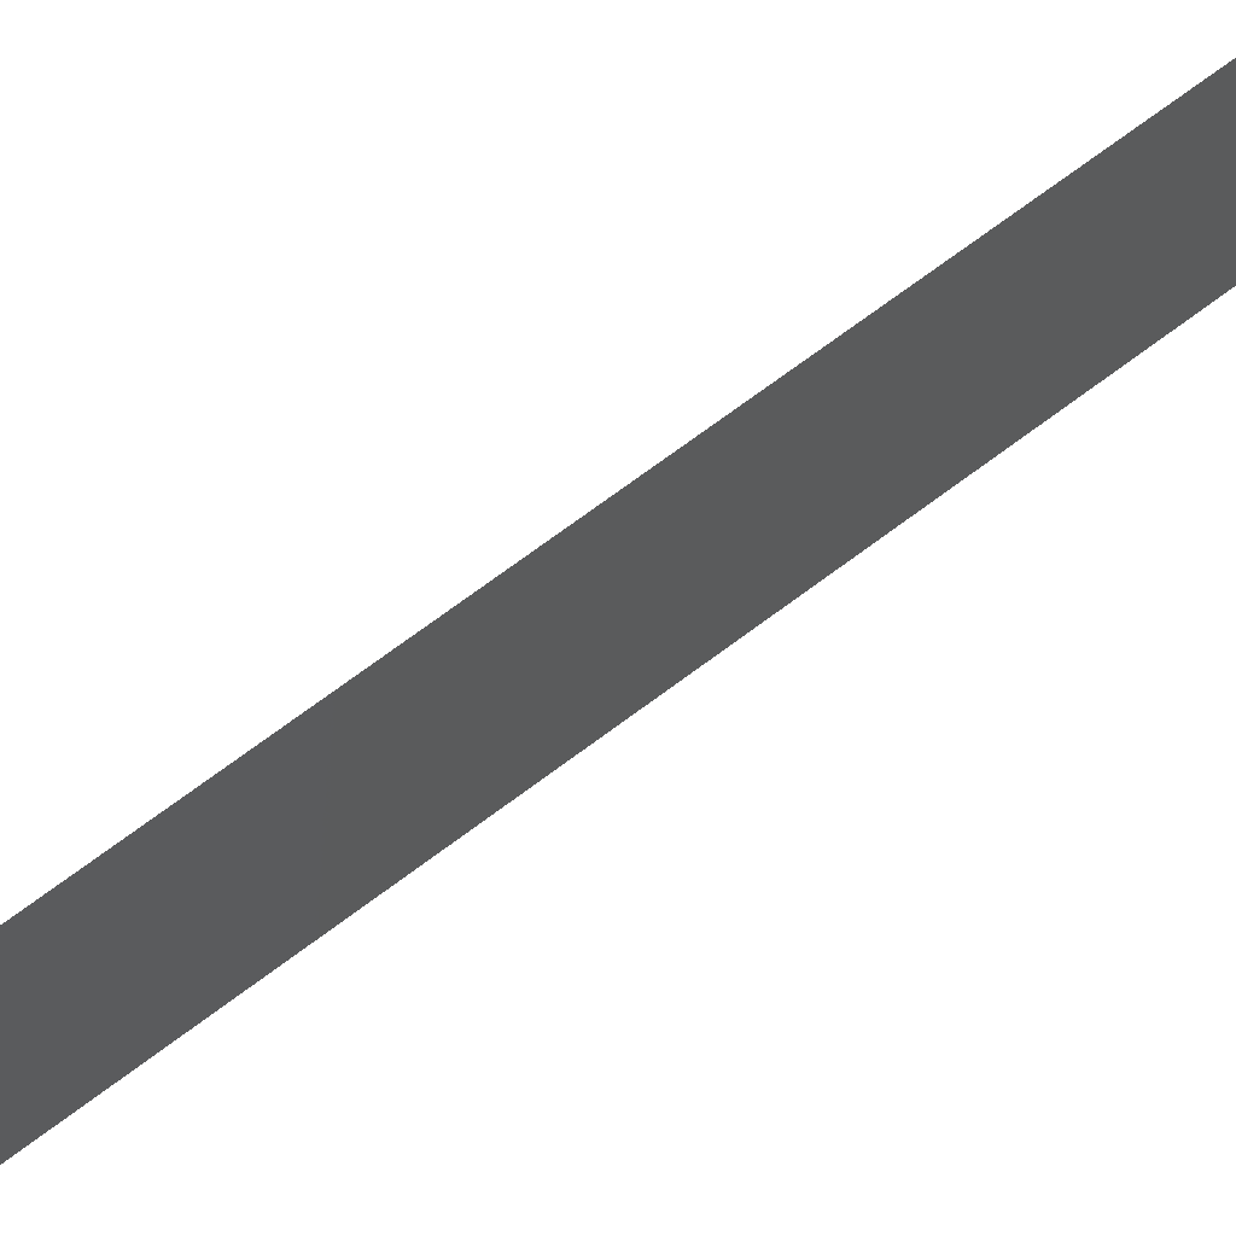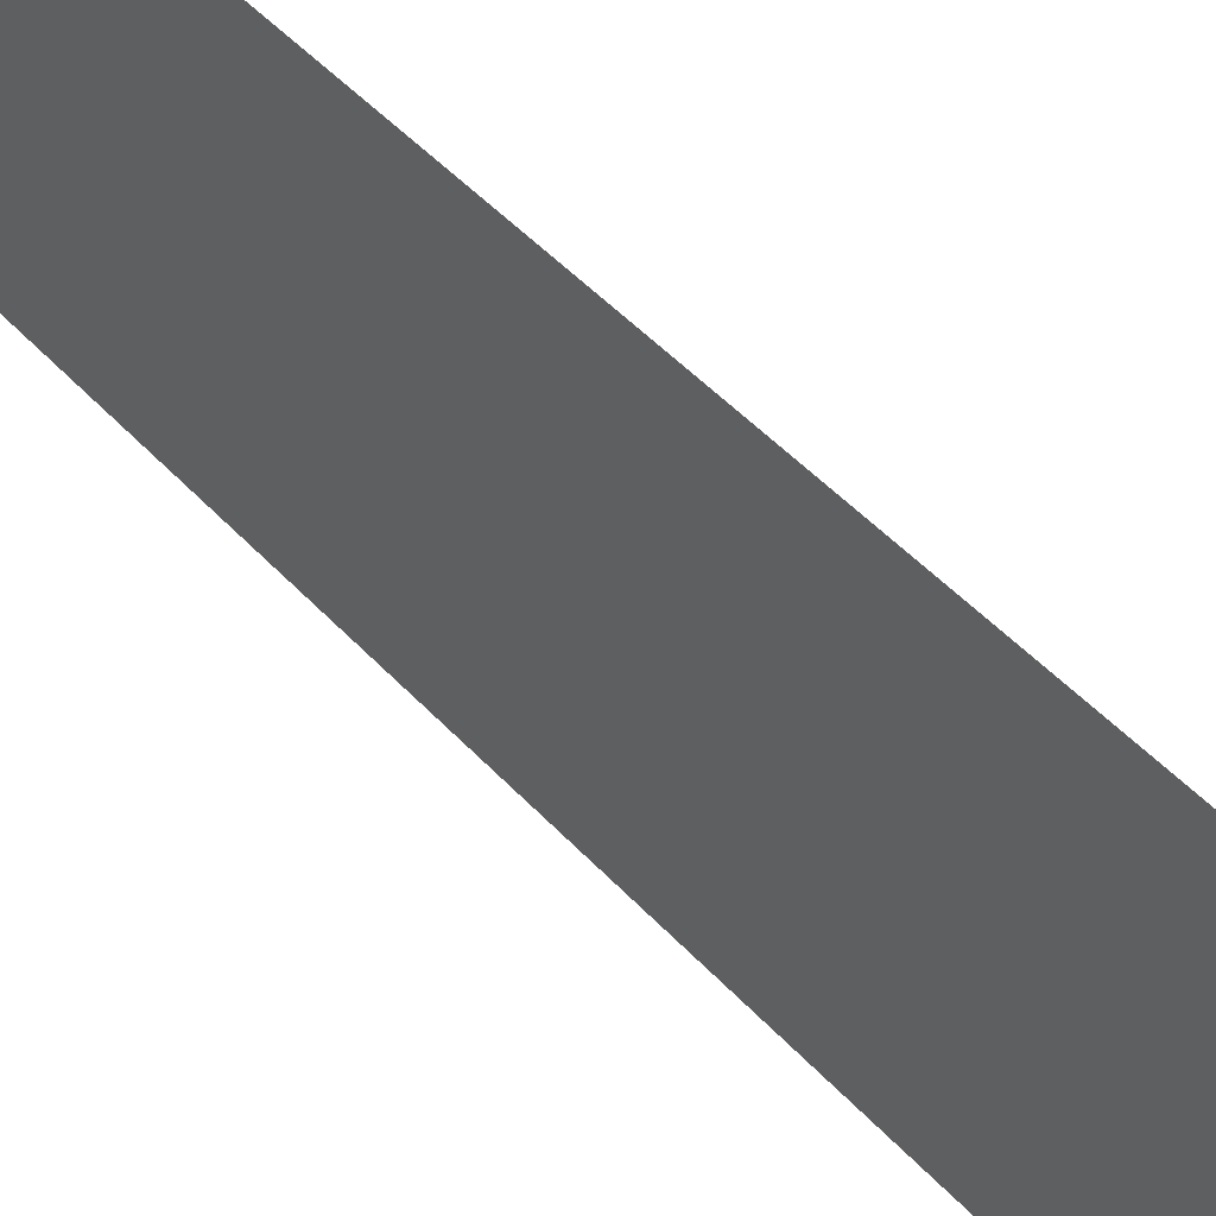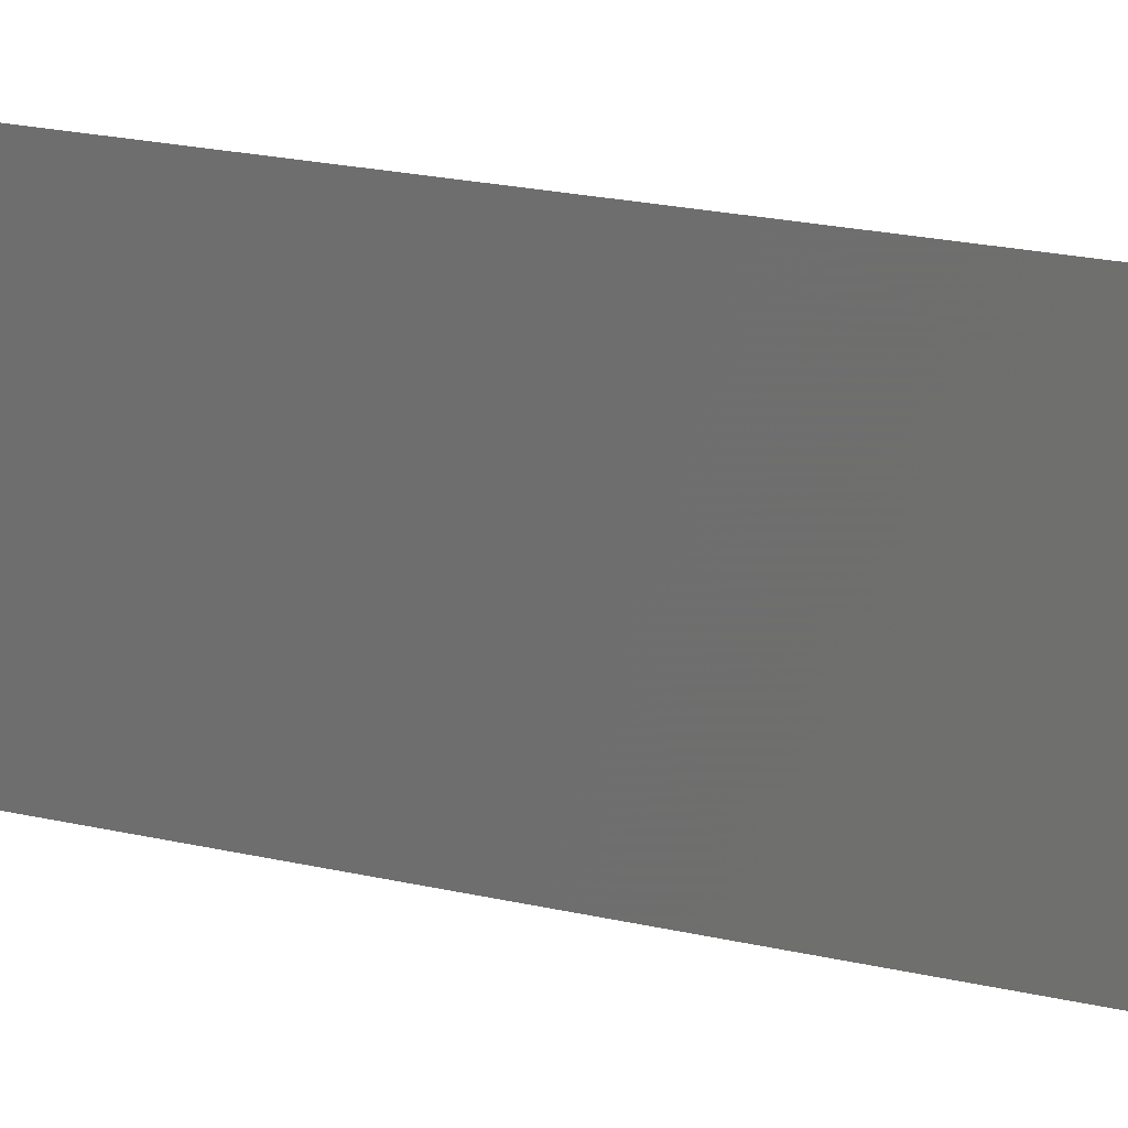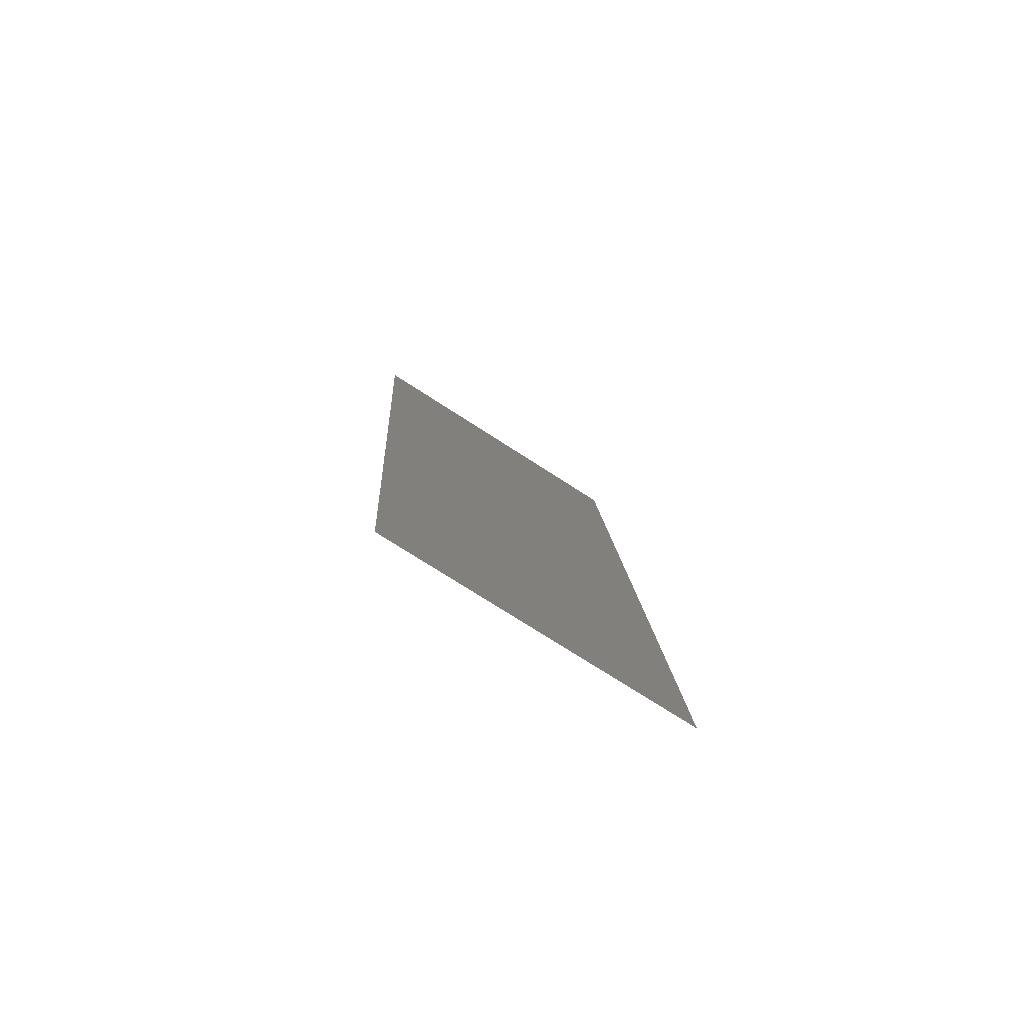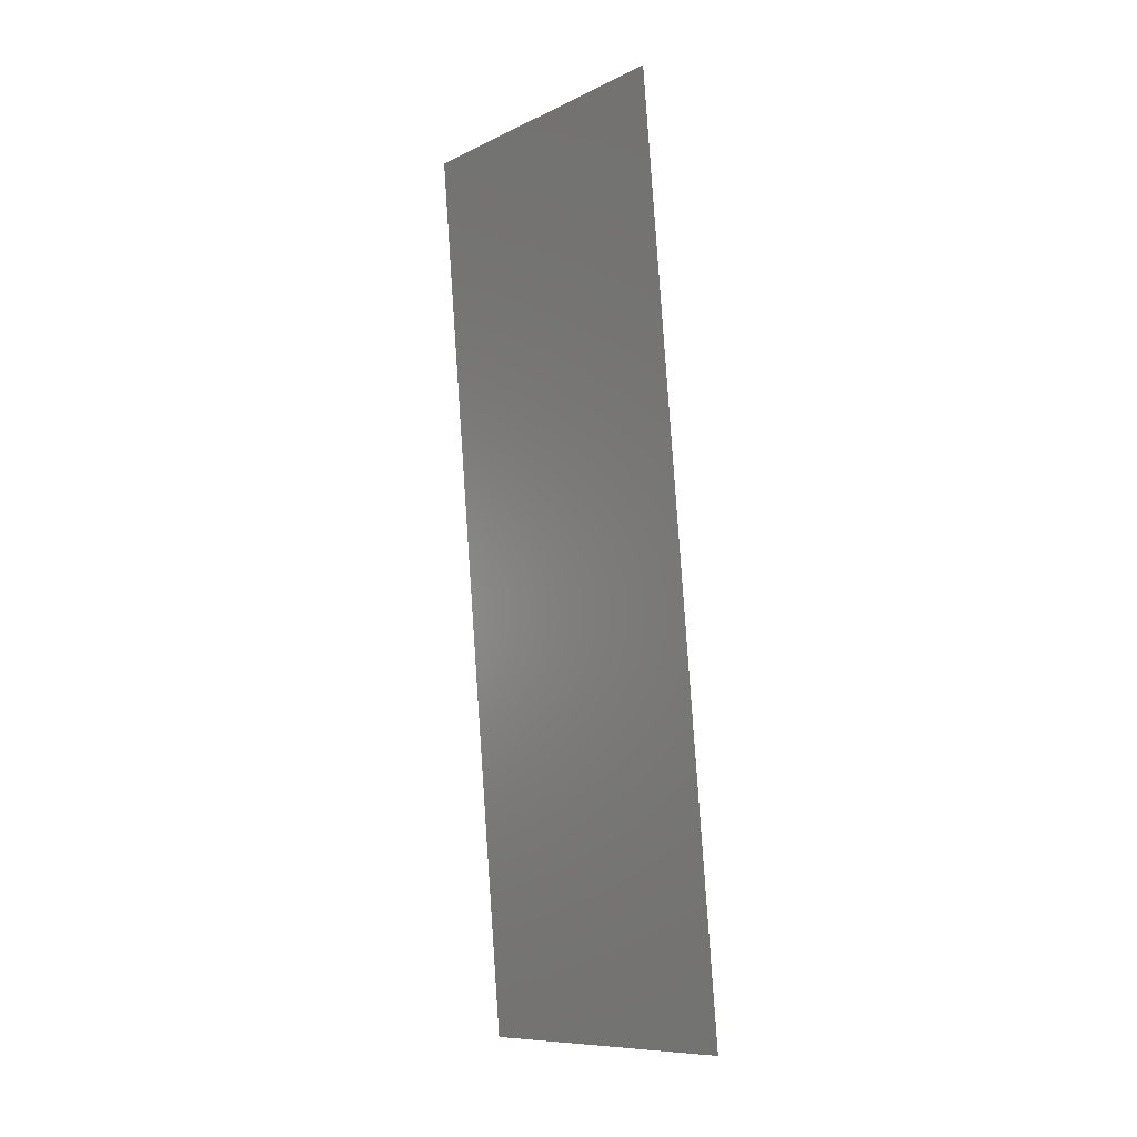
<metadata>
{"format":"stl","ext":"stl","renderer":"f3d","projection":"perspective","resolution":1024,"background":"white","views":[{"elev":74.3,"azim":-131.4,"up":"+Z"},{"elev":47.4,"azim":-44.9,"up":"+Z"},{"elev":23.7,"azim":-74.4,"up":"+Z"},{"elev":-73.2,"azim":-123.0,"up":"+Y"},{"elev":-9.9,"azim":140.4,"up":"+Y"}]}
</metadata>
<code>
# stl→obj: 21 verts, 26 faces
v 0.008 0 0
v 0.008765 0.008592 0.008308
v 0.008 0 0.01
v 0.0131 0.05725 0.02
v 0.01233 0.04866 0.01169
v 0.0131 0.05725 0.01
v 0.00902 0.01145 0
v 0.01208 0.0458 0.02
v 0.01106 0.03435 0.02
v 0.01153 0.0396 0.01029
v 0.01004 0.0229 0
v 0.009572 0.01765 0.009726
v 0.01055 0.02862 0.01
v 0.01106 0.03435 0
v 0.01004 0.0229 0.02
v 0.01208 0.0458 0
v 0.00902 0.01145 0.02
v 0.008484 0.005438 0.015
v 0.01261 0.05181 0.005
v 0.008 0 0.02
v 0.0131 0.05725 0
f 1 2 3
f 4 5 6
f 7 2 1
f 8 5 4
f 9 10 8
f 11 12 7
f 11 13 12
f 14 13 11
f 9 13 10
f 10 13 14
f 15 13 9
f 12 13 15
f 16 10 14
f 17 12 15
f 17 18 2
f 16 19 5
f 16 5 10
f 17 2 12
f 20 18 17
f 21 19 16
f 10 5 8
f 12 2 7
f 6 19 21
f 3 18 20
f 5 19 6
f 2 18 3

</code>
